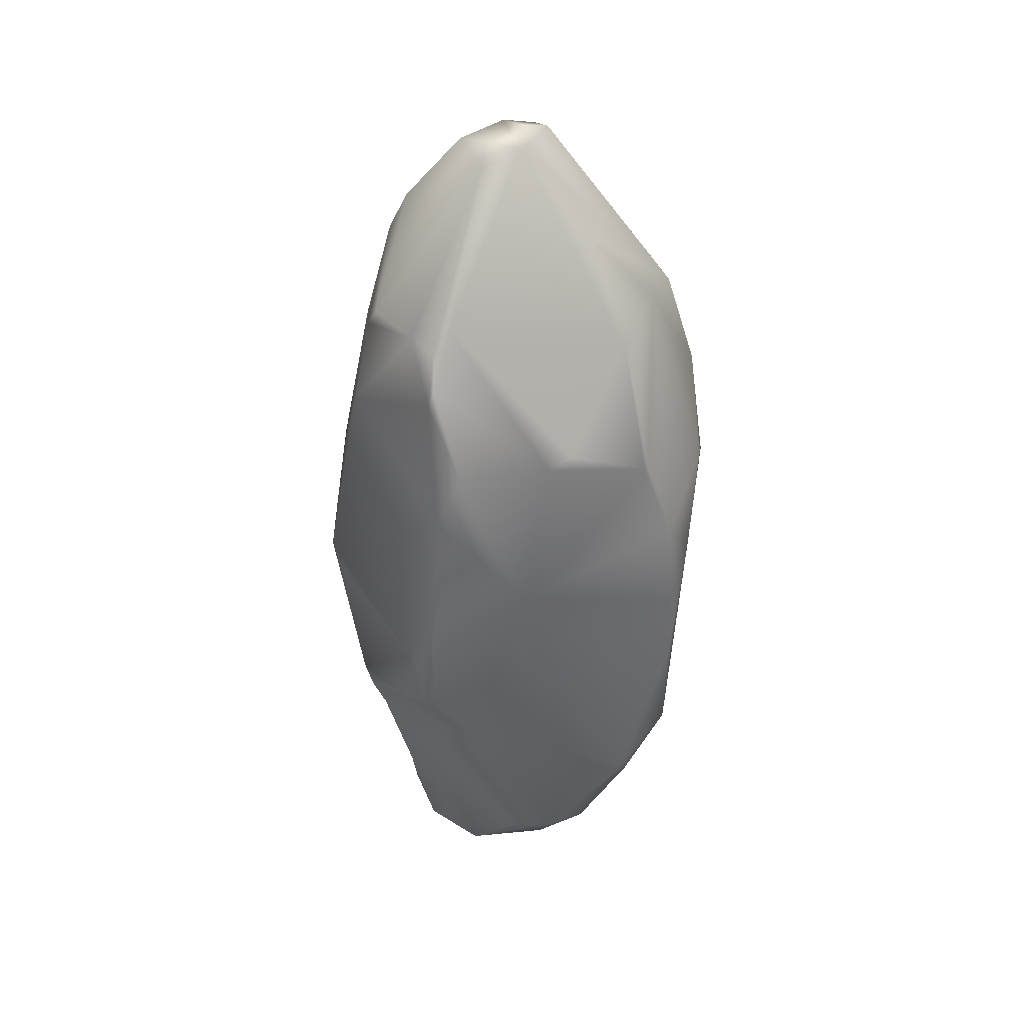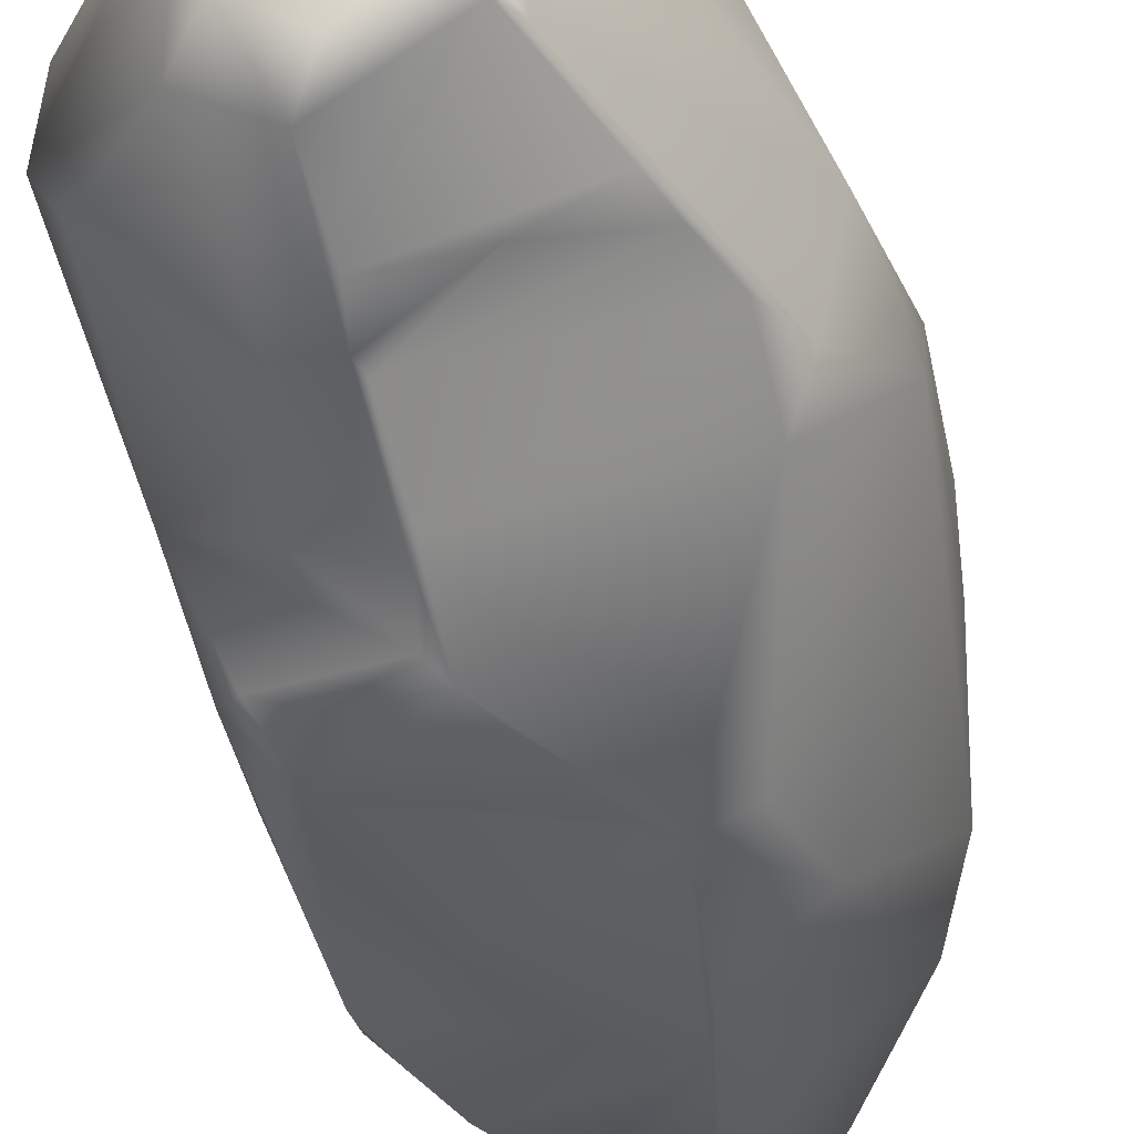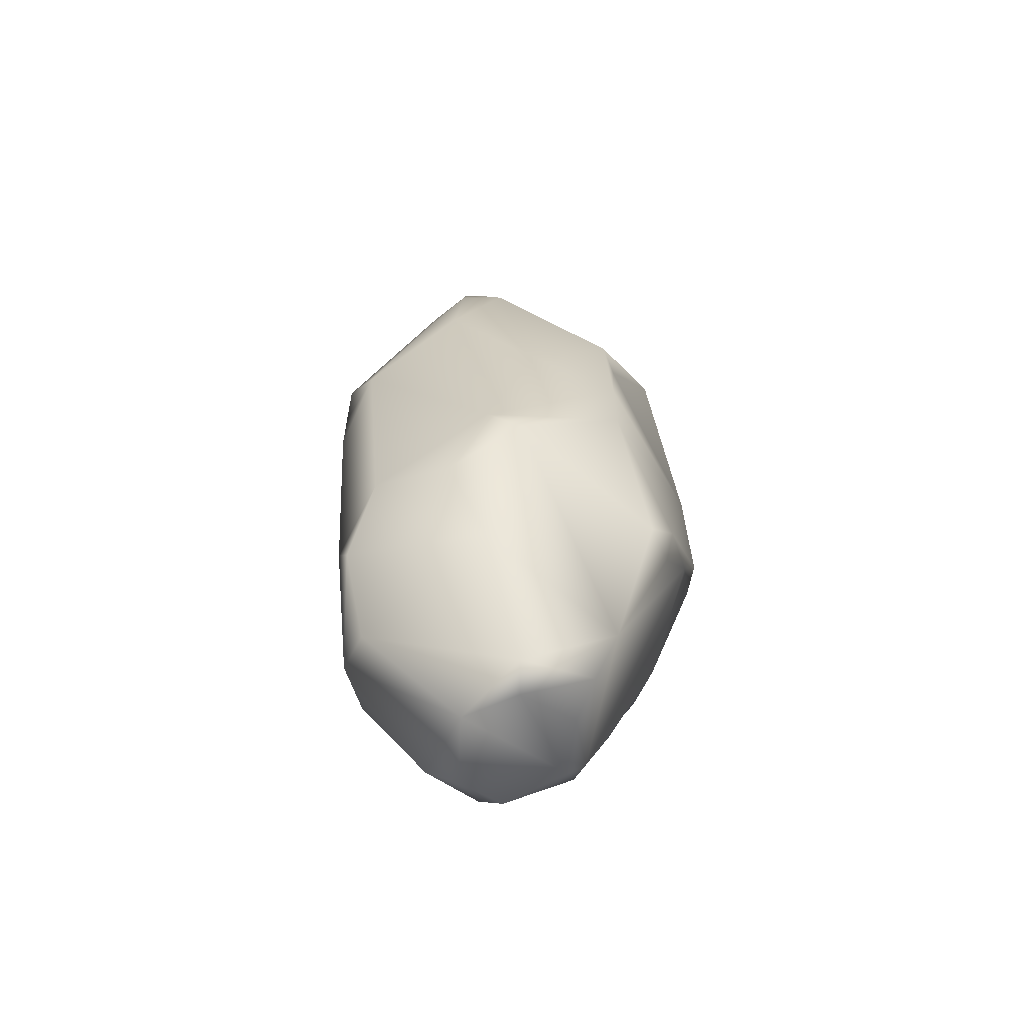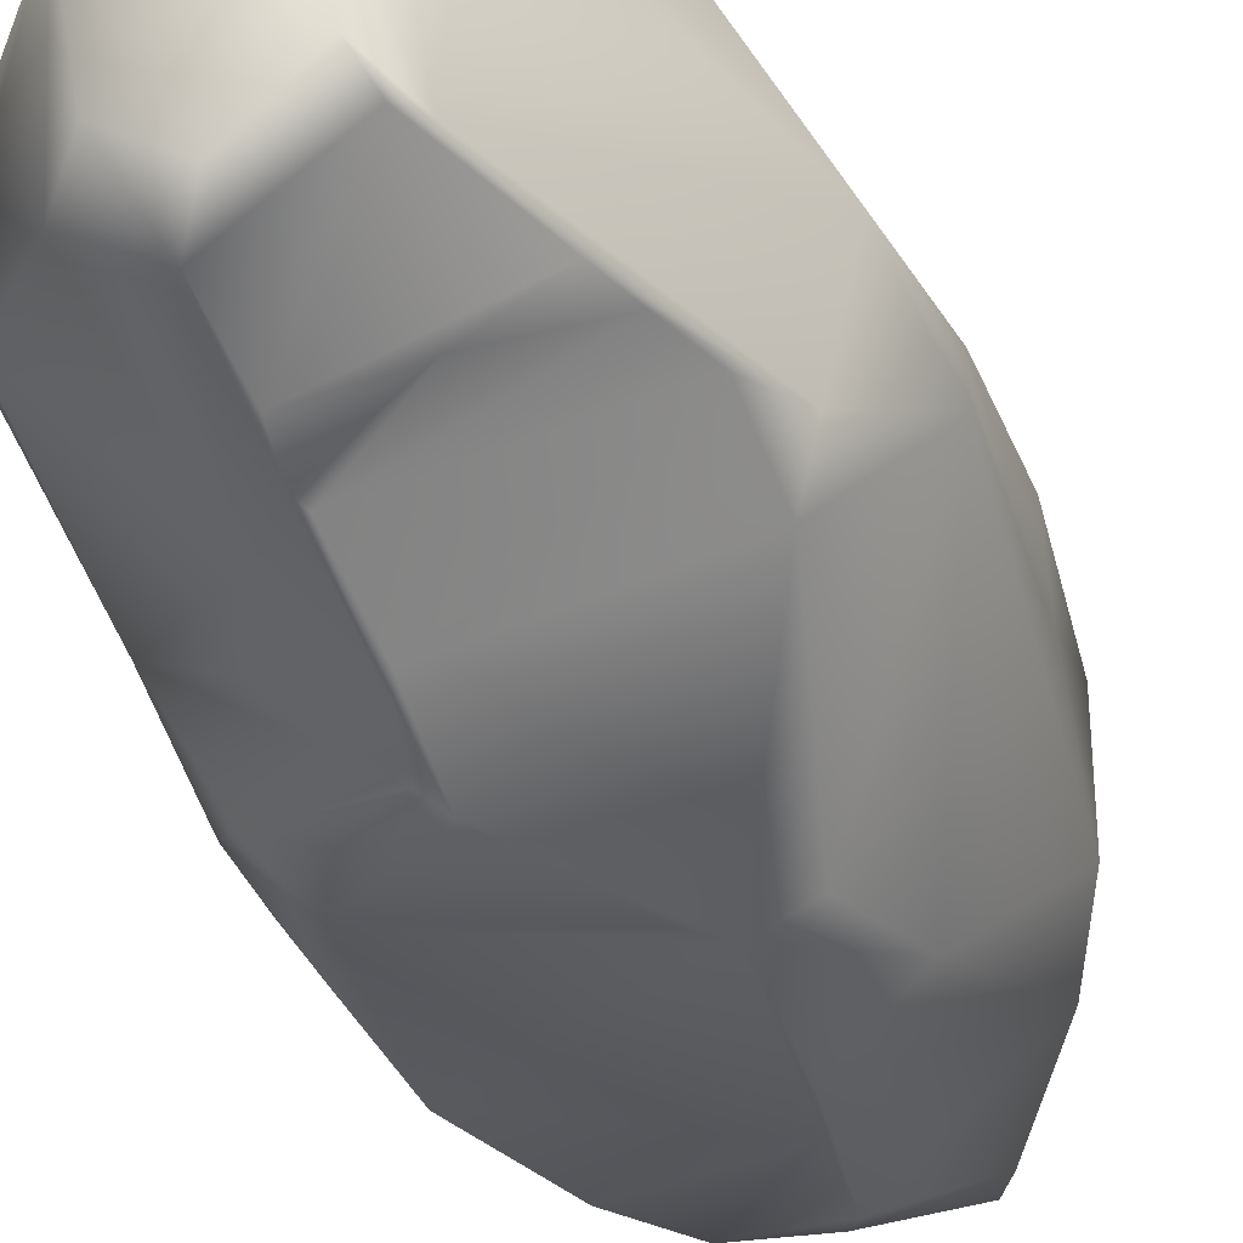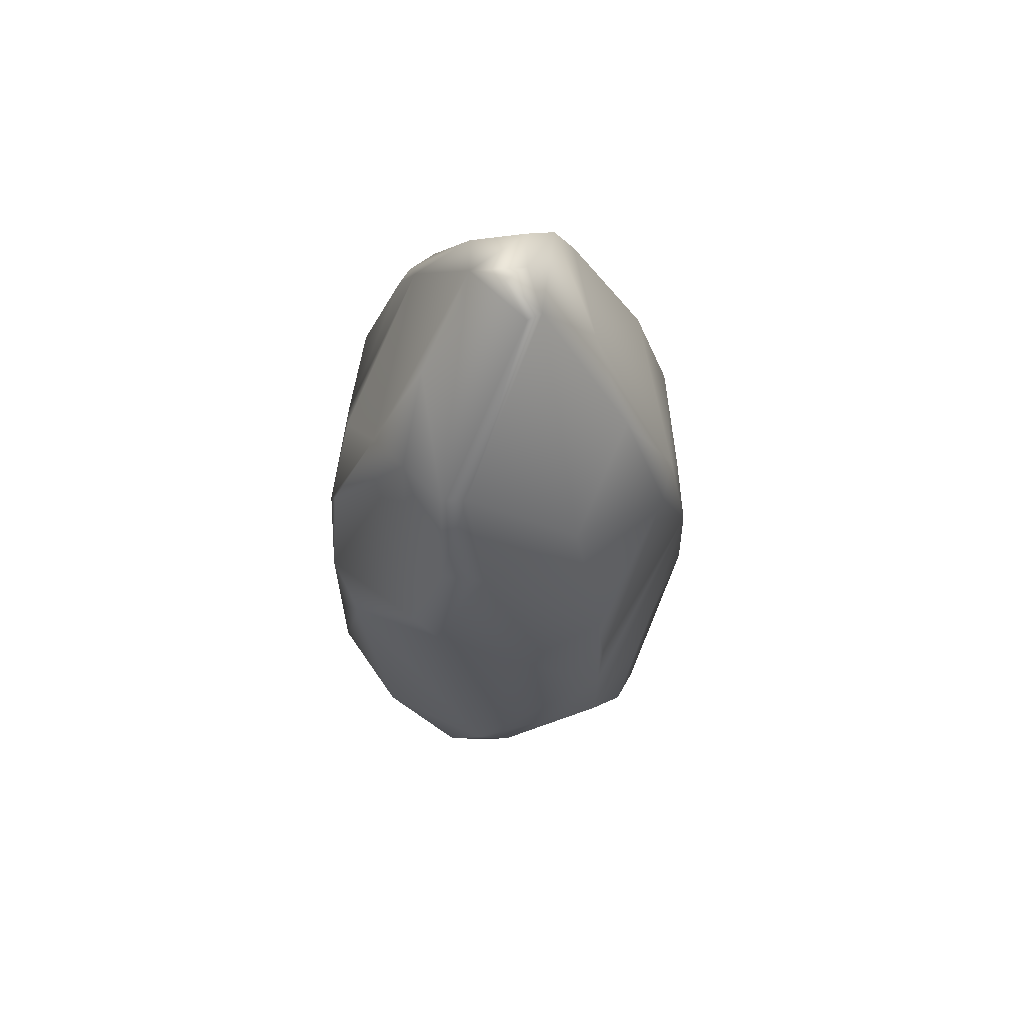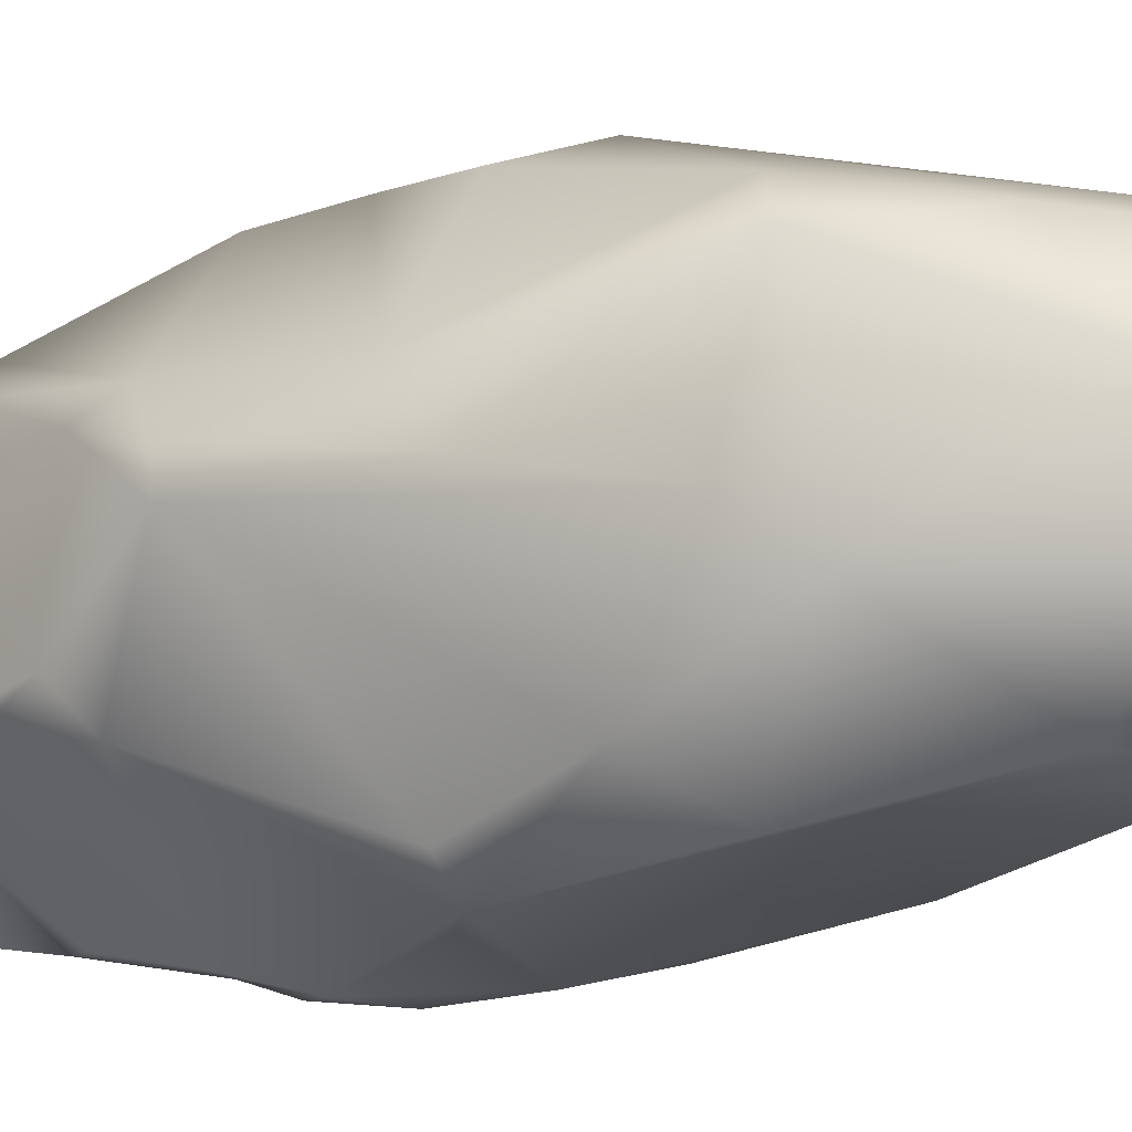
<metadata>
{"format":"obj","ext":"obj","renderer":"f3d","projection":"perspective","resolution":1024,"background":"white","views":[{"elev":36.3,"azim":-116.1,"up":"+Y"},{"elev":-41.8,"azim":13.5,"up":"+Z"},{"elev":-64.3,"azim":-8.0,"up":"+Y"},{"elev":-36.3,"azim":21.0,"up":"+Z"},{"elev":62.3,"azim":-4.0,"up":"+Y"},{"elev":-24.3,"azim":120.2,"up":"+Z"}]}
</metadata>
<code>
g default
v 0.2833 0.9631 -2.025
v 0.1454 0.8865 -3.439
v -0.3484 0.9747 -1.86
v 0.07558 2.132 -2.451
v -0.6756 -1.034 -2.104
v 0.8898 0.2133 -2.781
v 0.4304 -1.81 -2.292
v 0.3436 -1.897 -2.981
v 0.6755 1.02 -3.15
v 0.551 0.4324 -3.35
v -0.2135 -0.8471 -1.764
v -0.7185 0.09289 -2.95
v -0.7521 0.8427 -2.851
v 0.903 0.09429 -2.528
v -0.1738 -1.561 -2.02
v -0.0455 -0.6279 -3.543
v 0.6703 -0.7565 -3.148
v -0.878 0.3805 -2.258
v -0.3779 1.774 -2.456
v -0.3457 -0.8726 -3.309
v -0.3881 1.481 -3.173
v -0.03479 -0.9548 -3.425
v -0.6257 0.6121 -3.357
v 0.4048 -0.6221 -1.803
v -0.2928 1.425 -3.32
v 0.7627 -0.6539 -2.338
v -0.3302 1.428 -2.005
v 0.3027 -0.05558 -3.552
v -0.196 -2.137 -2.585
v 0.245 1.853 -3.093
v -0.801 -1.153 -2.422
v 0.9311 -0.4758 -2.593
v -0.7628 -1.23 -2.372
v -0.1394 2.11 -2.888
v 0.7616 -0.8697 -2.992
v -0.7114 -1.51 -2.793
v -0.4876 1.443 -2.18
v 0.4042 1.613 -2.688
v 0.04719 -1.981 -3.092
v -0.8673 -0.3682 -2.211
v -0.2996 -1.879 -3.046
v 0.708 0.8999 -2.222
v 0.6652 -1.094 -3.048
v 0.7613 0.954 -2.382
v -0.7782 0.1839 -2.086
v -0.04914 -1.846 -3.187
v 0.02683 1.409 -3.361
v -0.3623 -1.189 -1.901
v -0.06473 -1.363 -3.312
v 0.1065 2.147 -2.88
v -0.05927 -0.9122 -1.774
v -0.5173 -0.5691 -3.42
v 0.7989 0.7986 -2.957
v -0.2188 1.438 -1.995
v -0.4633 -0.2685 -3.463
v 0.3461 -1.982 -2.415
v 0.3425 1.655 -3.144
v 0.2963 -1.993 -2.89
v -0.5865 0.007416 -3.411
v 0.5829 -1.285 -3.028
v -0.1577 0.9589 -1.826
v -0.6804 -0.07258 -3.047
v -0.6554 0.8484 -3.254
v -0.6091 -1.534 -2.974
v 0.9242 -0.4656 -2.745
v -0.6357 -0.8192 -3.16
v -0.4705 1.237 -3.292
v -0.253 -1.13 -3.279
v 0.4234 0.05626 -1.828
v 0.0823 1.329 -3.379
v -0.6234 -0.1054 -3.333
v 0.3906 0.3836 -1.829
v -0.6185 1.318 -2.396
v 0.8327 -0.7748 -2.456
v -0.3438 -0.5664 -3.494
v -0.03415 -1.54 -3.272
v -0.3944 0.4361 -1.799
v 0.009365 -2.094 -2.304
v 0.2566 -1.433 -3.145
v -0.1613 -2.036 -2.974
v 0.5827 -1.181 -2.076
v -0.477 1.163 -3.325
v 0.5214 1.41 -2.347
v 0.5254 -1.451 -3.025
v -0.5231 0.5151 -1.889
v 0.6725 -1.194 -2.216
v -0.09187 -0.7226 -3.521
v -0.1511 2.161 -2.696
v 0.2229 0.6228 -3.474
v -0.006374 2.202 -2.61
v -0.65 -1.597 -2.572
v -0.591 -0.5034 -3.385
v 0.01637 0.0542 -1.799
v -0.8322 0.8352 -2.372
v 0.1405 2.13 -2.482
v -0.04575 -1.301 -3.317
v -0.8538 0.7826 -2.401
v 0.03094 -2.137 -2.442
v 0.4757 -0.03543 -3.466
v -0.7601 0.8882 -2.736
v 0.09195 2.2 -2.67
v -0.5977 -0.2247 -3.39
v 0.2882 -2.059 -2.582
v -0.4122 1.388 -3.266
v -0.06463 -0.8935 -3.449
v -0.872 -0.04883 -2.227
v 0.3972 -1.803 -2.958
v 0.2075 -0.1437 -3.547
v 0.4075 -0.2613 -1.806
g Group16956
f 22 16 17
f 9 53 10
f 13 21 67
f 1 95 54
f 11 45 5
f 40 62 31
f 9 44 53
f 107 74 7
f 32 14 26
f 11 93 77
f 20 87 105
f 48 5 15
f 34 30 47
f 30 95 38
f 9 10 89
f 87 66 52
f 81 24 51
f 51 15 7
f 12 13 63
f 23 28 55
f 100 73 21
f 11 77 45
f 26 14 24
f 95 1 83
f 56 7 78
f 29 36 41
f 16 28 17
f 55 108 16
f 17 99 65
f 107 84 35
f 18 97 12
f 18 37 94
f 85 37 18
f 54 3 61
f 62 66 31
f 29 91 36
f 4 88 27
f 50 101 30
f 29 39 58
f 76 84 8
f 2 28 23
f 34 47 25
f 14 109 24
f 109 11 24
f 13 67 63
f 23 82 2
f 74 86 7
f 7 81 51
f 19 27 88
f 3 27 37
f 28 99 17
f 10 28 89
f 91 29 78
f 58 98 29
f 57 38 9
f 57 9 70
f 5 40 31
f 5 33 15
f 6 14 32
f 10 53 65
f 33 5 31
f 31 36 33
f 21 34 104
f 50 88 101
f 35 74 107
f 65 6 32
f 31 66 36
f 64 41 36
f 37 73 94
f 27 19 37
f 42 69 14
f 14 6 44
f 49 46 68
f 76 49 79
f 5 45 40
f 106 18 12
f 41 68 46
f 39 29 80
f 42 83 1
f 9 38 44
f 22 17 43
f 17 35 43
f 44 83 42
f 14 44 42
f 45 18 106
f 85 18 45
f 80 46 39
f 8 39 46
f 89 70 9
f 2 25 70
f 11 5 48
f 15 51 48
f 49 68 105
f 22 43 96
f 34 88 50
f 34 50 30
f 51 24 11
f 11 48 51
f 52 55 75
f 62 92 66
f 53 44 6
f 53 6 65
f 4 27 54
f 54 27 3
f 59 23 55
f 59 55 92
f 107 7 56
f 98 58 103
f 47 30 57
f 38 57 30
f 58 39 8
f 107 103 58
f 12 23 71
f 106 12 62
f 60 43 35
f 96 43 60
f 54 61 1
f 93 61 77
f 62 102 92
f 62 12 71
f 63 82 23
f 12 63 23
f 36 66 64
f 64 68 41
f 17 65 35
f 35 65 74
f 66 87 20
f 68 64 66
f 104 34 25
f 25 2 82
f 20 68 66
f 20 105 68
f 42 72 69
f 72 61 93
f 25 47 70
f 47 57 70
f 102 23 59
f 102 59 92
f 42 1 72
f 72 1 61
f 19 88 73
f 37 19 73
f 32 26 74
f 65 32 74
f 75 87 52
f 16 75 55
f 8 46 76
f 49 76 46
f 61 3 77
f 3 37 85
f 78 7 15
f 15 91 78
f 96 60 79
f 60 35 84
f 80 41 46
f 41 80 29
f 26 24 81
f 86 81 7
f 82 104 25
f 63 67 82
f 38 83 44
f 83 38 95
f 76 79 84
f 79 60 84
f 77 3 85
f 85 45 77
f 74 26 86
f 26 81 86
f 75 16 87
f 87 16 105
f 88 21 73
f 88 34 21
f 70 89 2
f 2 89 28
f 88 4 90
f 30 101 95
f 33 36 91
f 15 33 91
f 92 55 52
f 92 52 66
f 109 72 93
f 11 109 93
f 97 73 100
f 12 97 13
f 4 54 95
f 4 95 90
f 96 79 49
f 49 105 96
f 94 73 97
f 18 94 97
f 56 78 98
f 78 29 98
f 28 10 99
f 99 10 65
f 100 21 13
f 97 100 13
f 90 95 101
f 88 90 101
f 71 23 102
f 62 71 102
f 107 56 103
f 98 103 56
f 67 21 104
f 67 104 82
f 105 16 22
f 96 105 22
f 106 62 40
f 45 106 40
f 58 8 107
f 107 8 84
f 108 55 28
f 108 28 16
f 69 72 109
f 14 69 109

</code>
